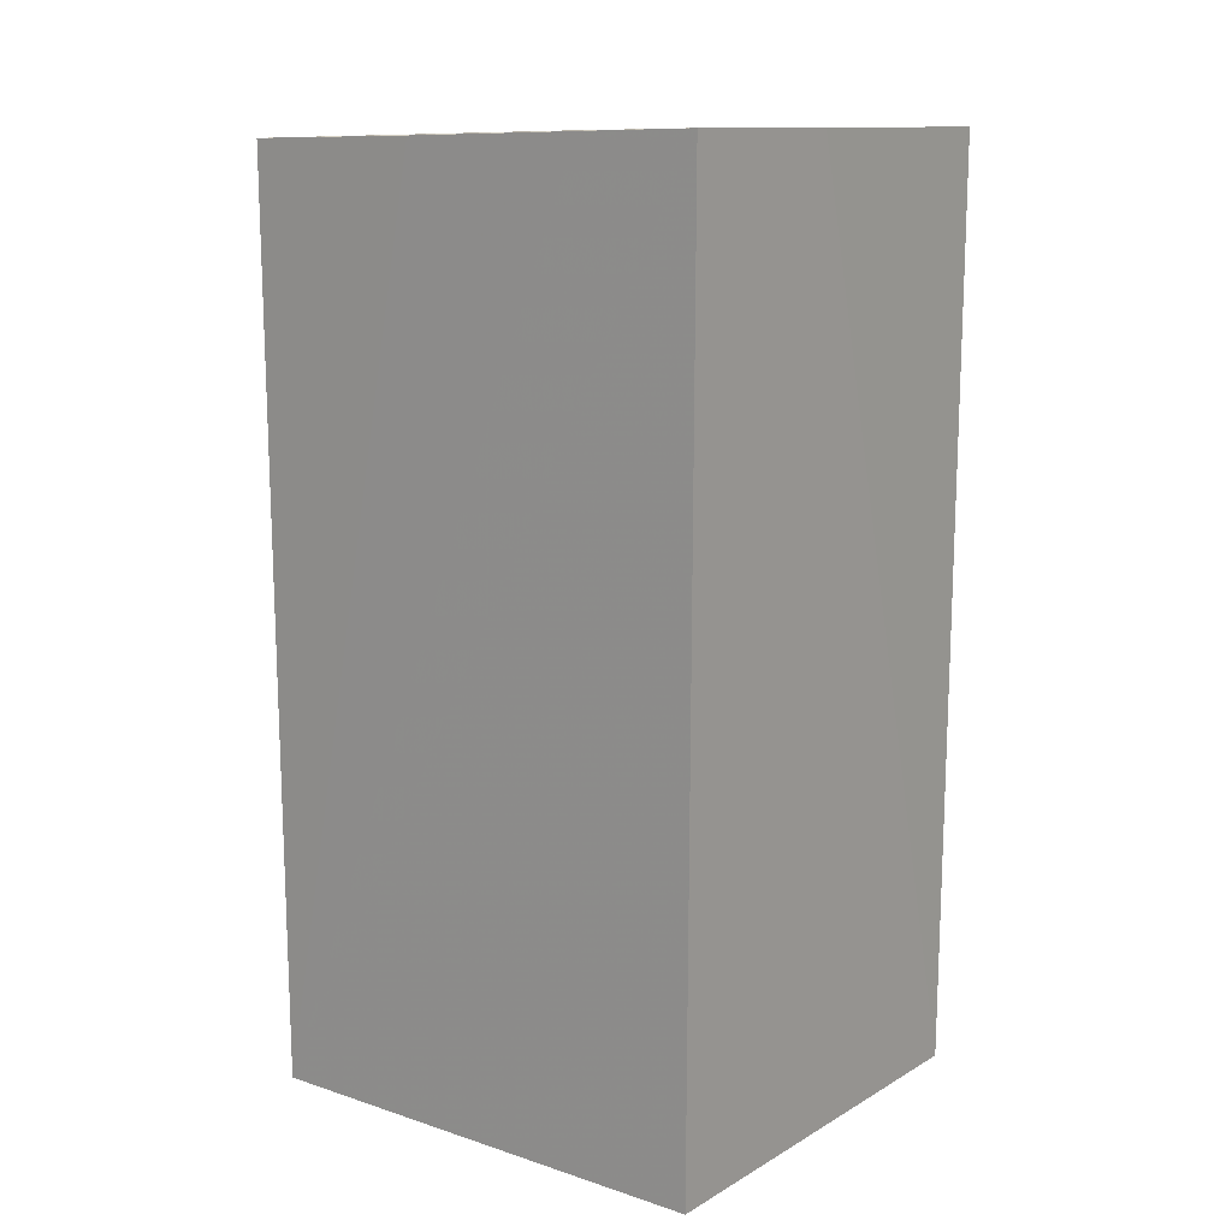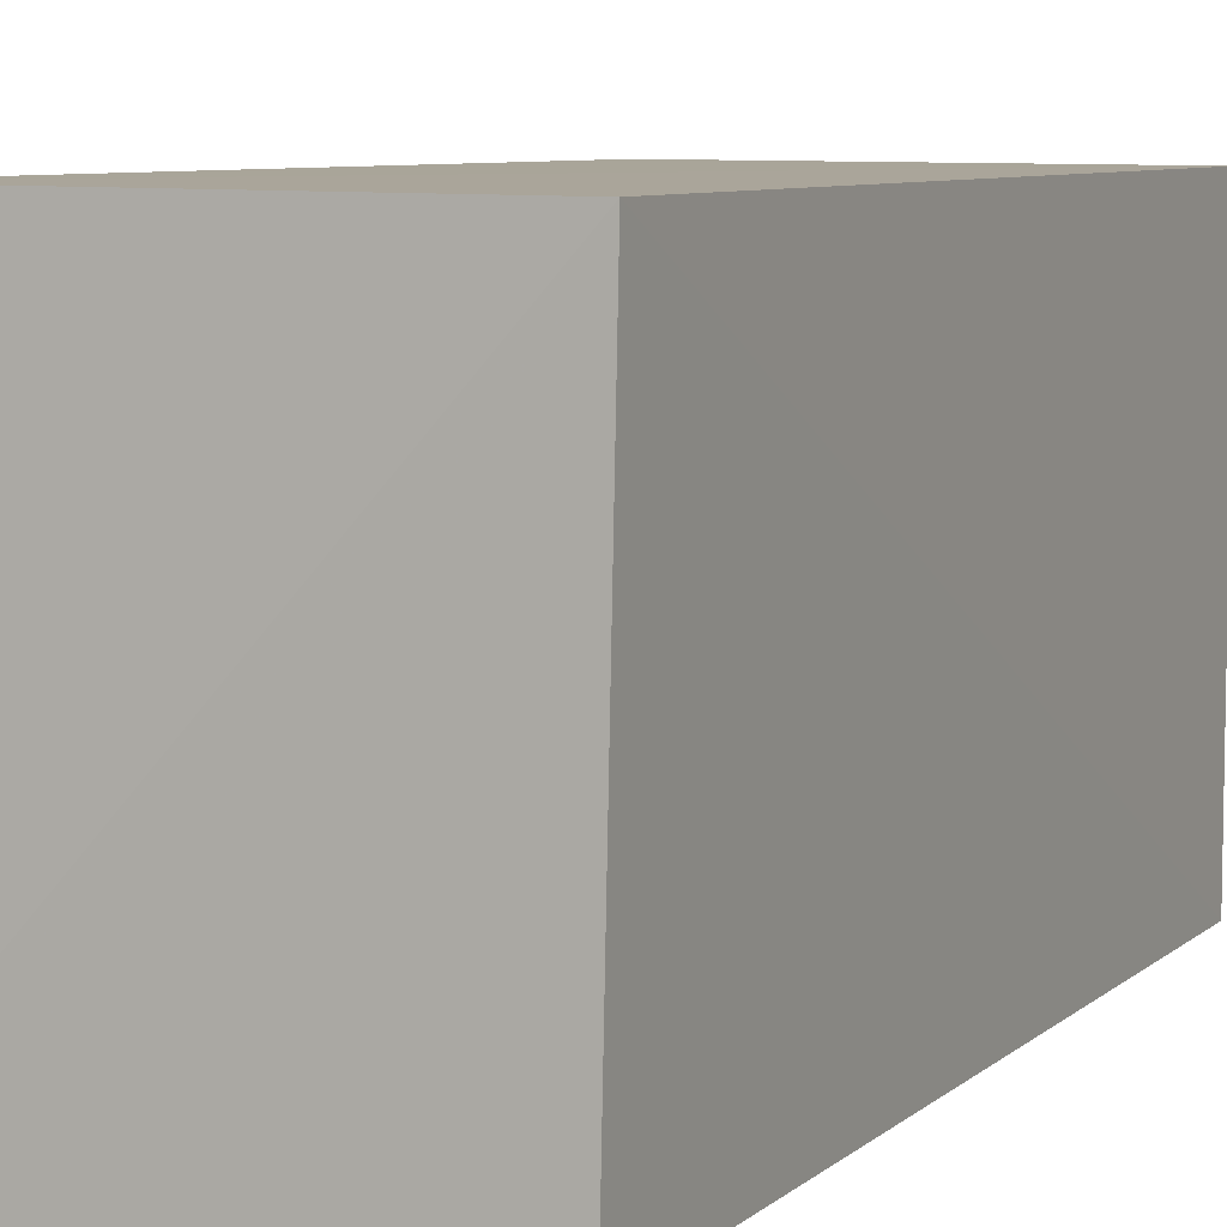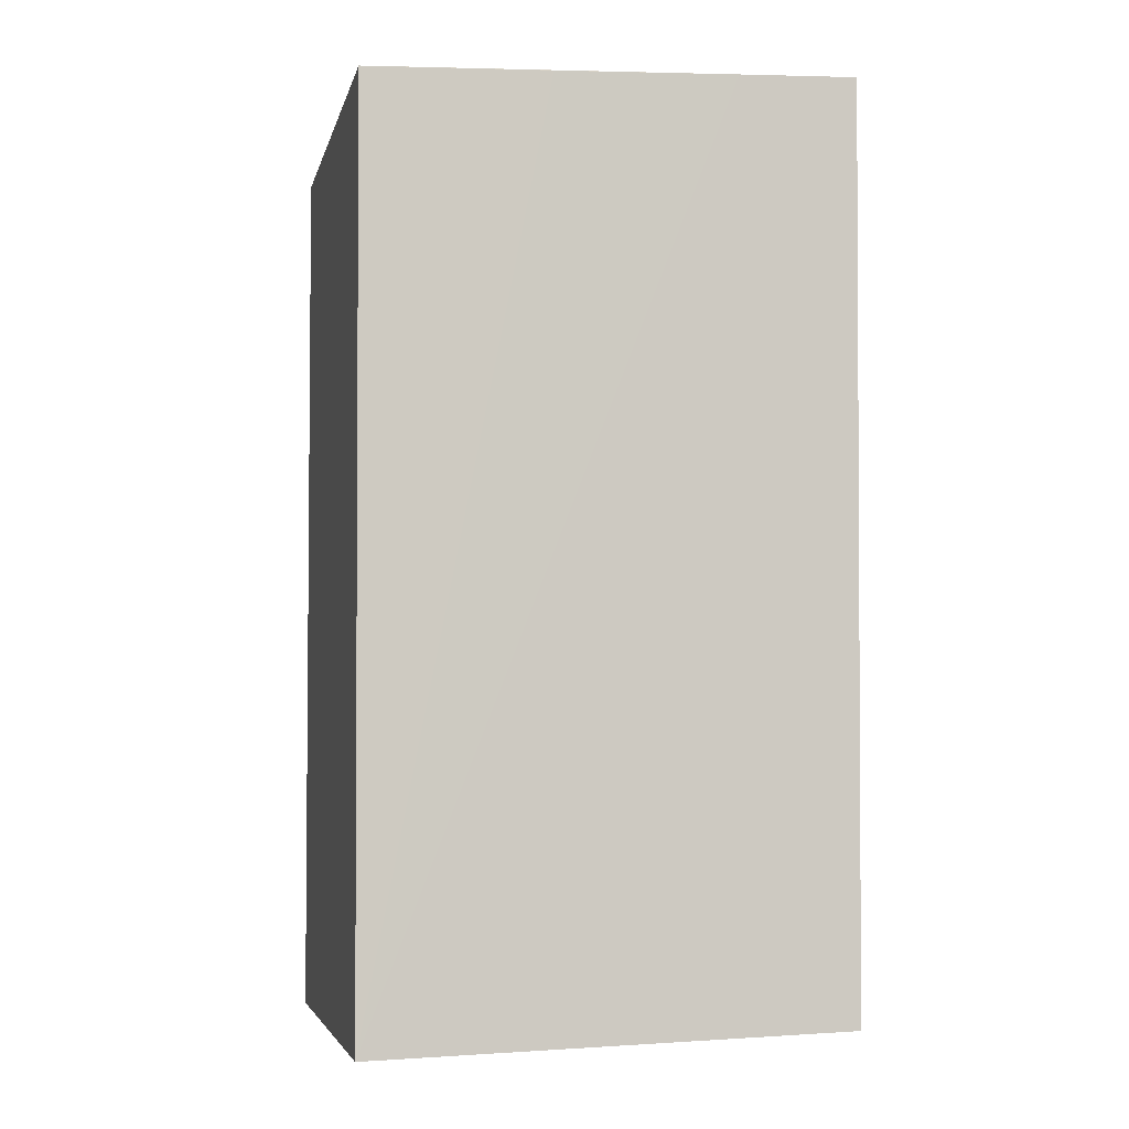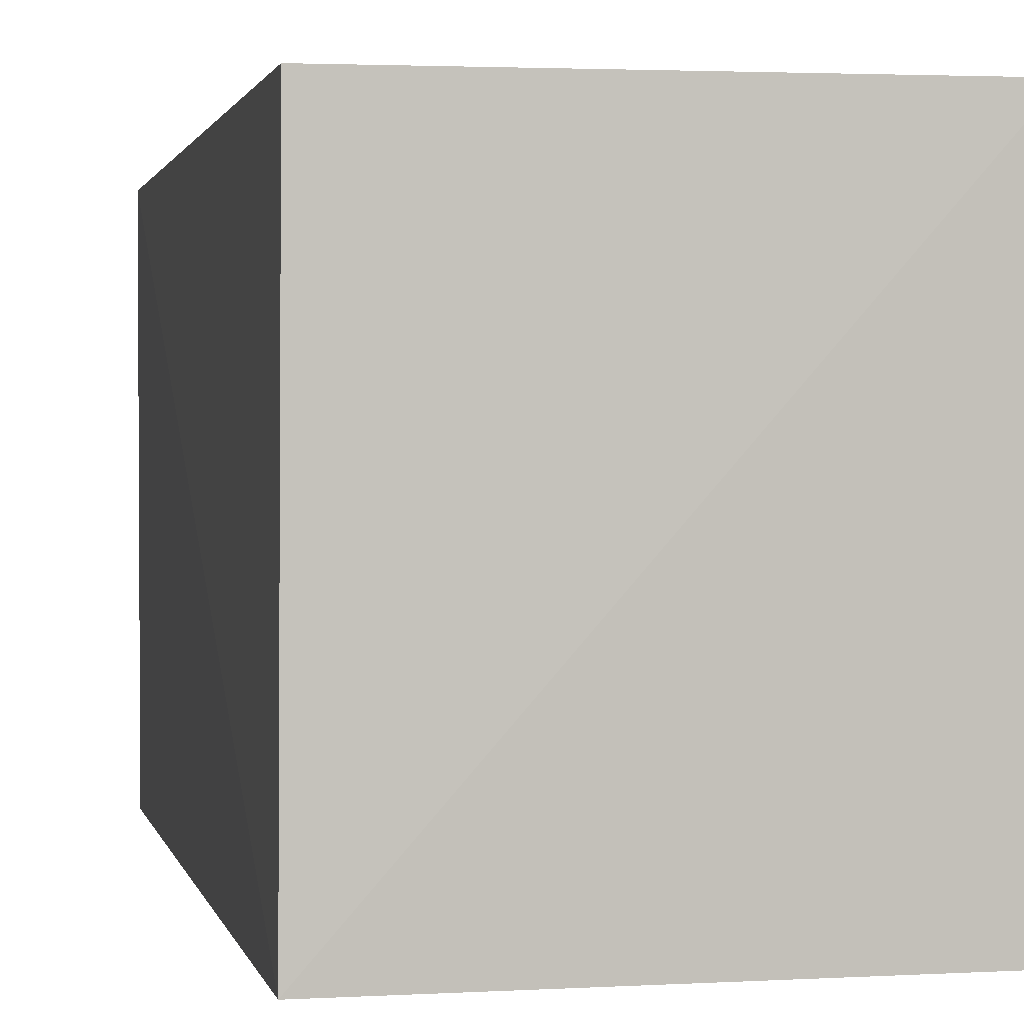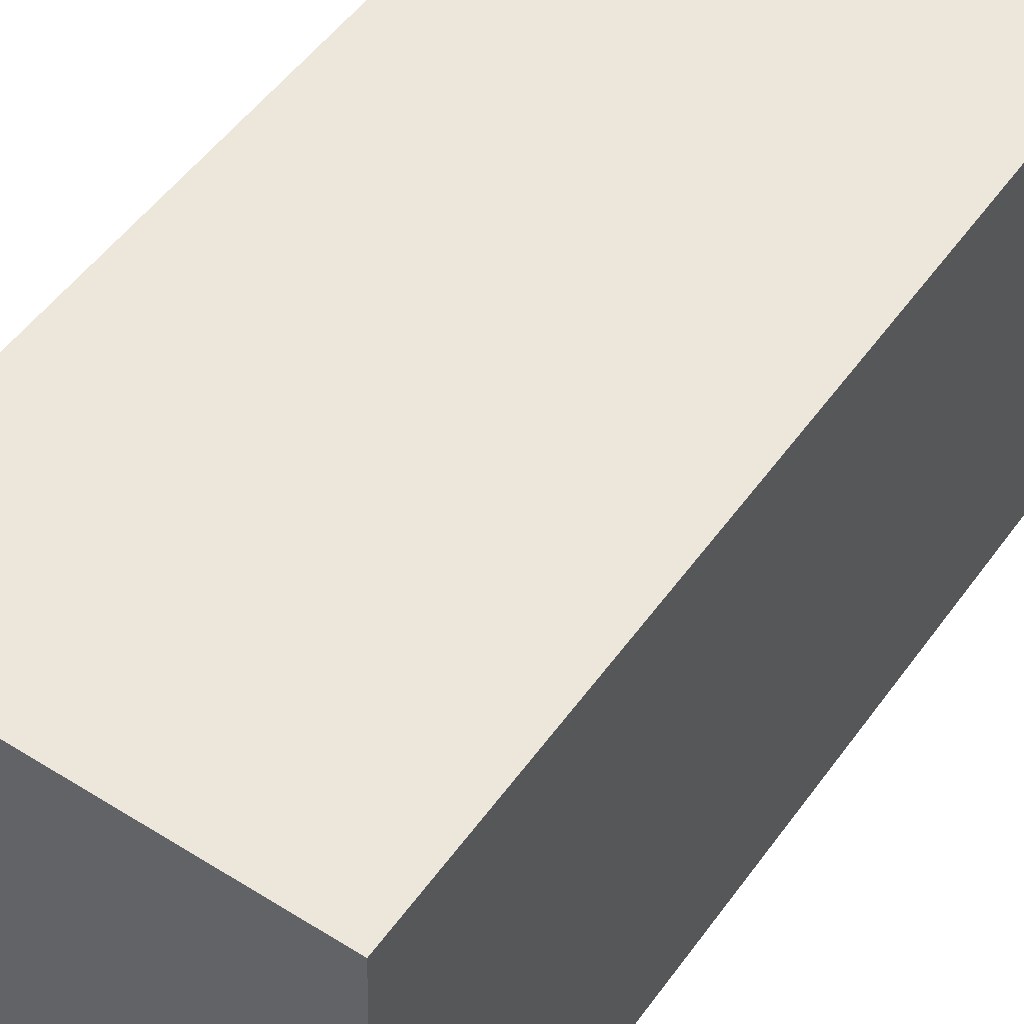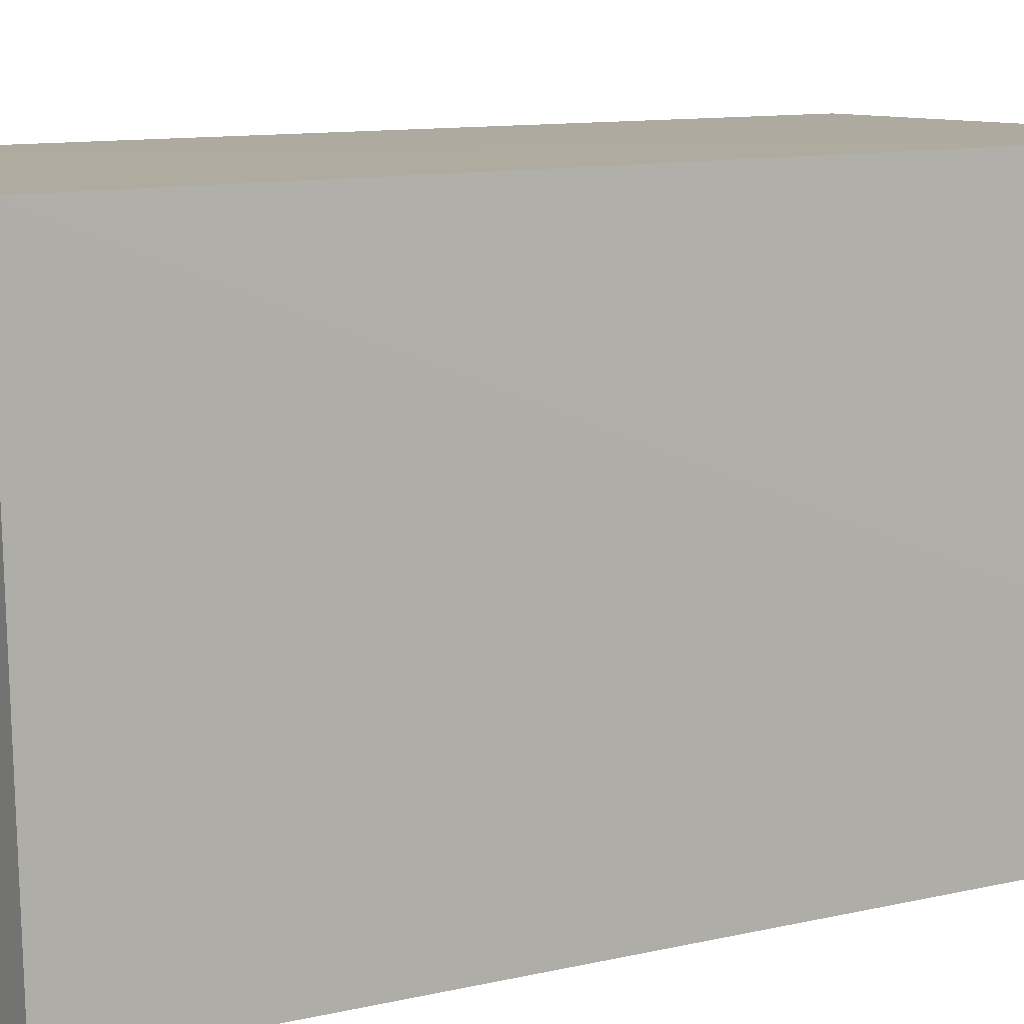
<metadata>
{"format":"obj","ext":"obj","renderer":"f3d","projection":"perspective","resolution":1024,"background":"white","views":[{"elev":14.4,"azim":127.9,"up":"+Y"},{"elev":7.5,"azim":-154.3,"up":"+Z"},{"elev":-4.5,"azim":76.9,"up":"+Y"},{"elev":1.2,"azim":-10.9,"up":"+Z"},{"elev":52.2,"azim":-145.1,"up":"+Z"},{"elev":9.7,"azim":56.8,"up":"+Z"}]}
</metadata>
<code>
v -0.04524 0.02042 0.1588
v -0.0451 -0.02355 0.1586
v -0.04501 0.0215 0.1351
v -0.06545 0.02083 0.1353
v -0.06542 -0.02351 0.1585
v -0.06549 -0.02324 0.1353
v -0.06556 0.02002 0.1586
v -0.04508 0.0208 0.1498
v -0.04515 -0.02296 0.1354
v -0.05373 0.02122 0.1351
v -0.04501 0.02122 0.1409
f 5 2 1
f 6 2 5
f 7 1 3
f 7 5 1
f 7 6 5
f 7 4 6
f 8 1 2
f 9 6 3
f 9 3 2
f 9 2 6
f 10 6 4
f 10 3 6
f 10 7 3
f 10 4 7
f 11 8 2
f 11 2 3
f 11 3 1
f 11 1 8

</code>
